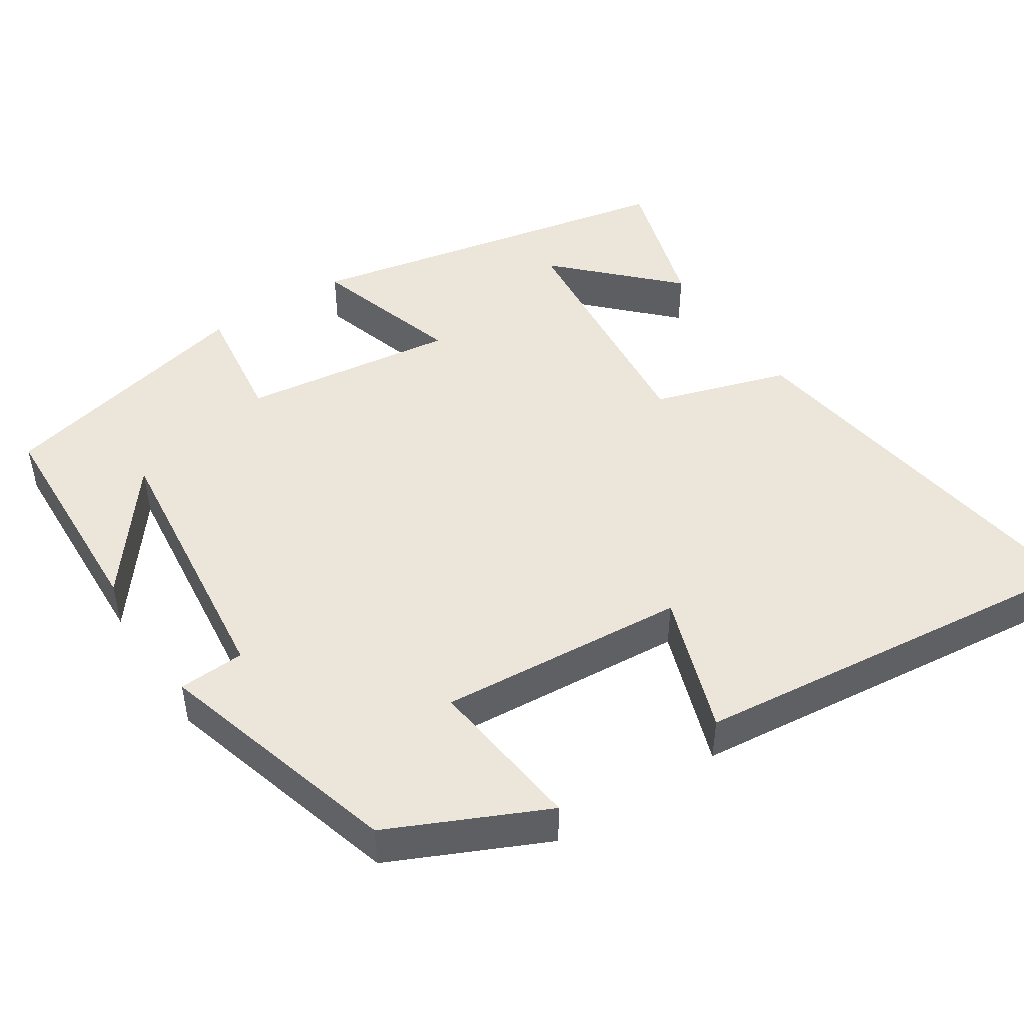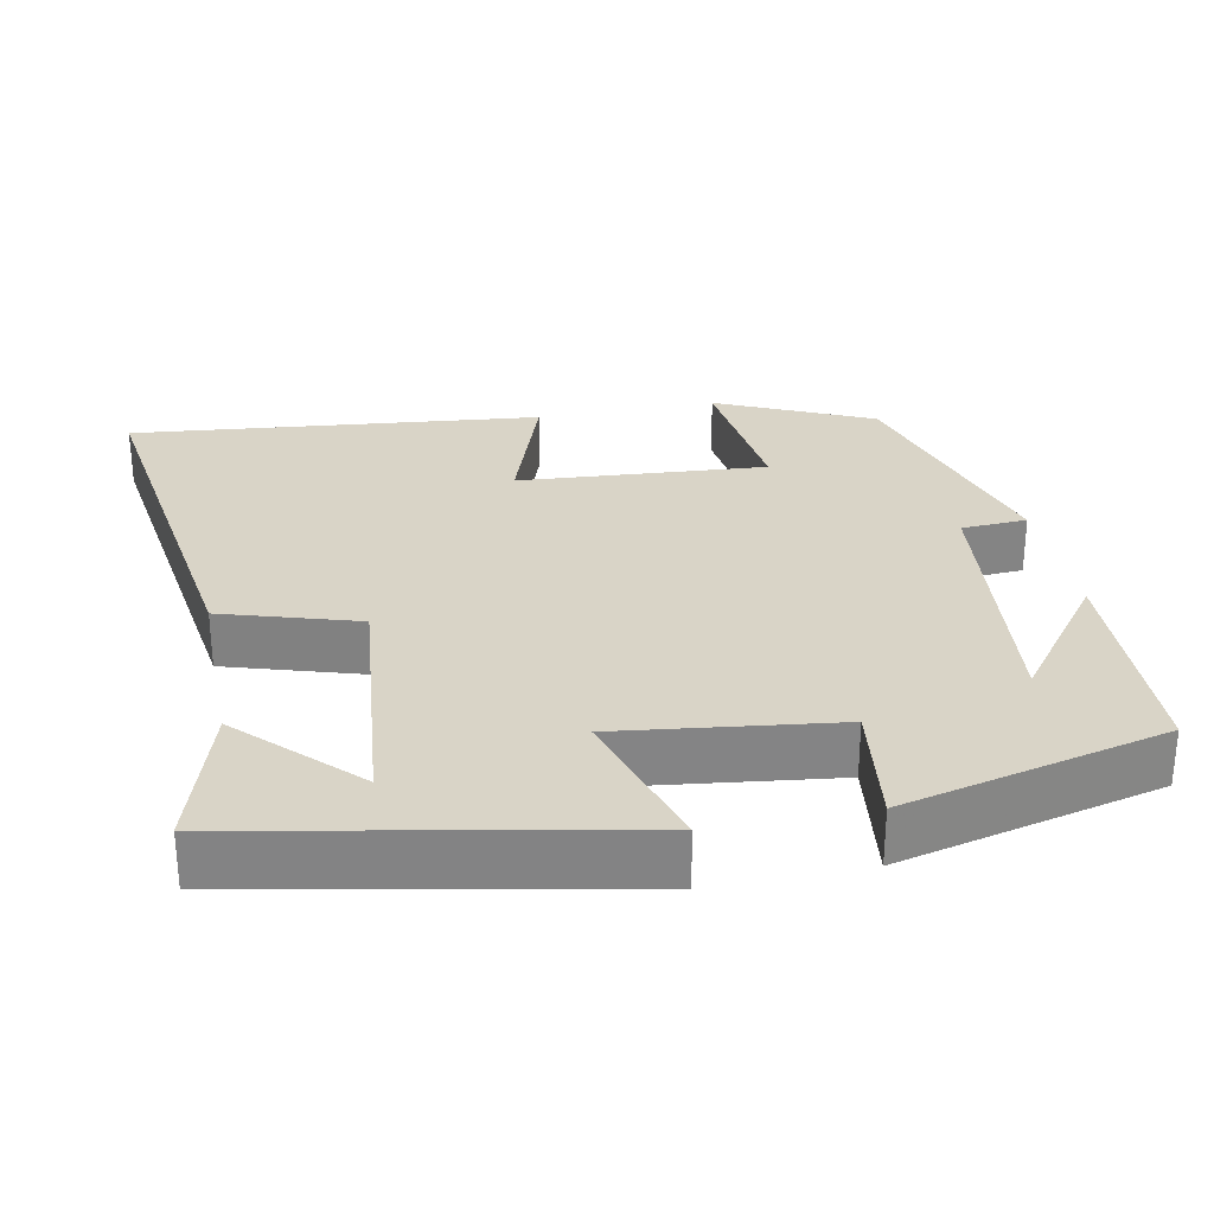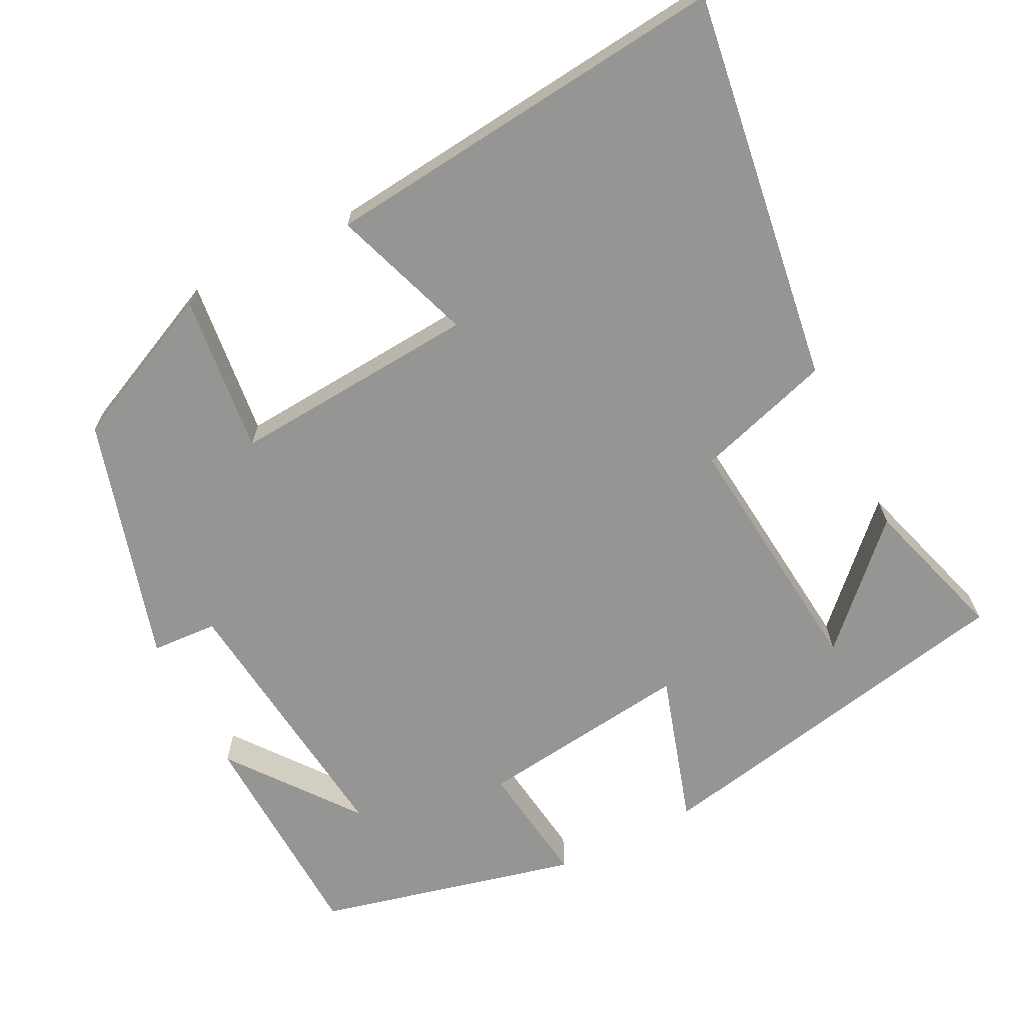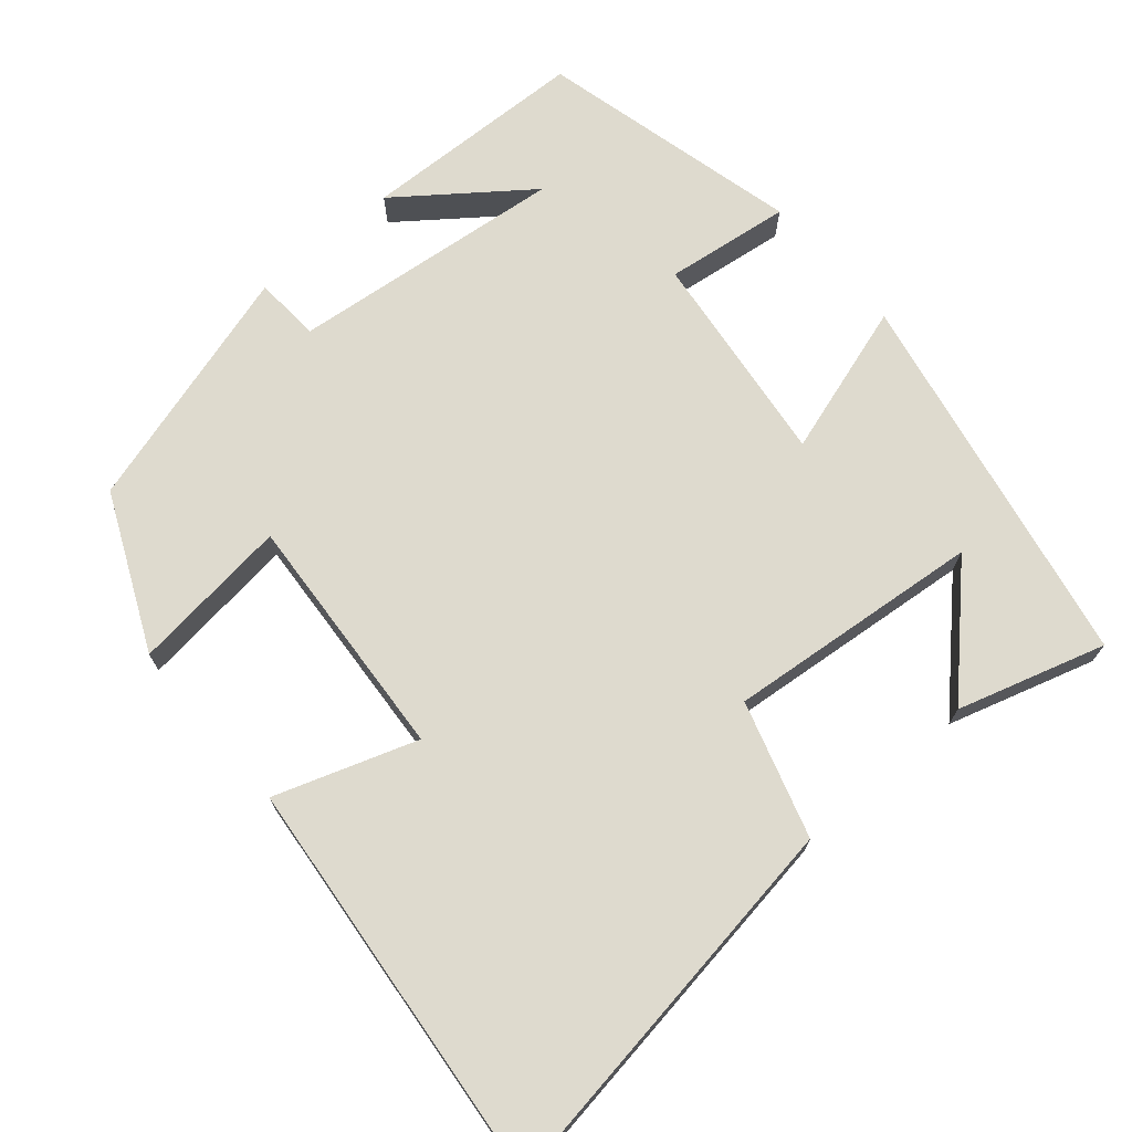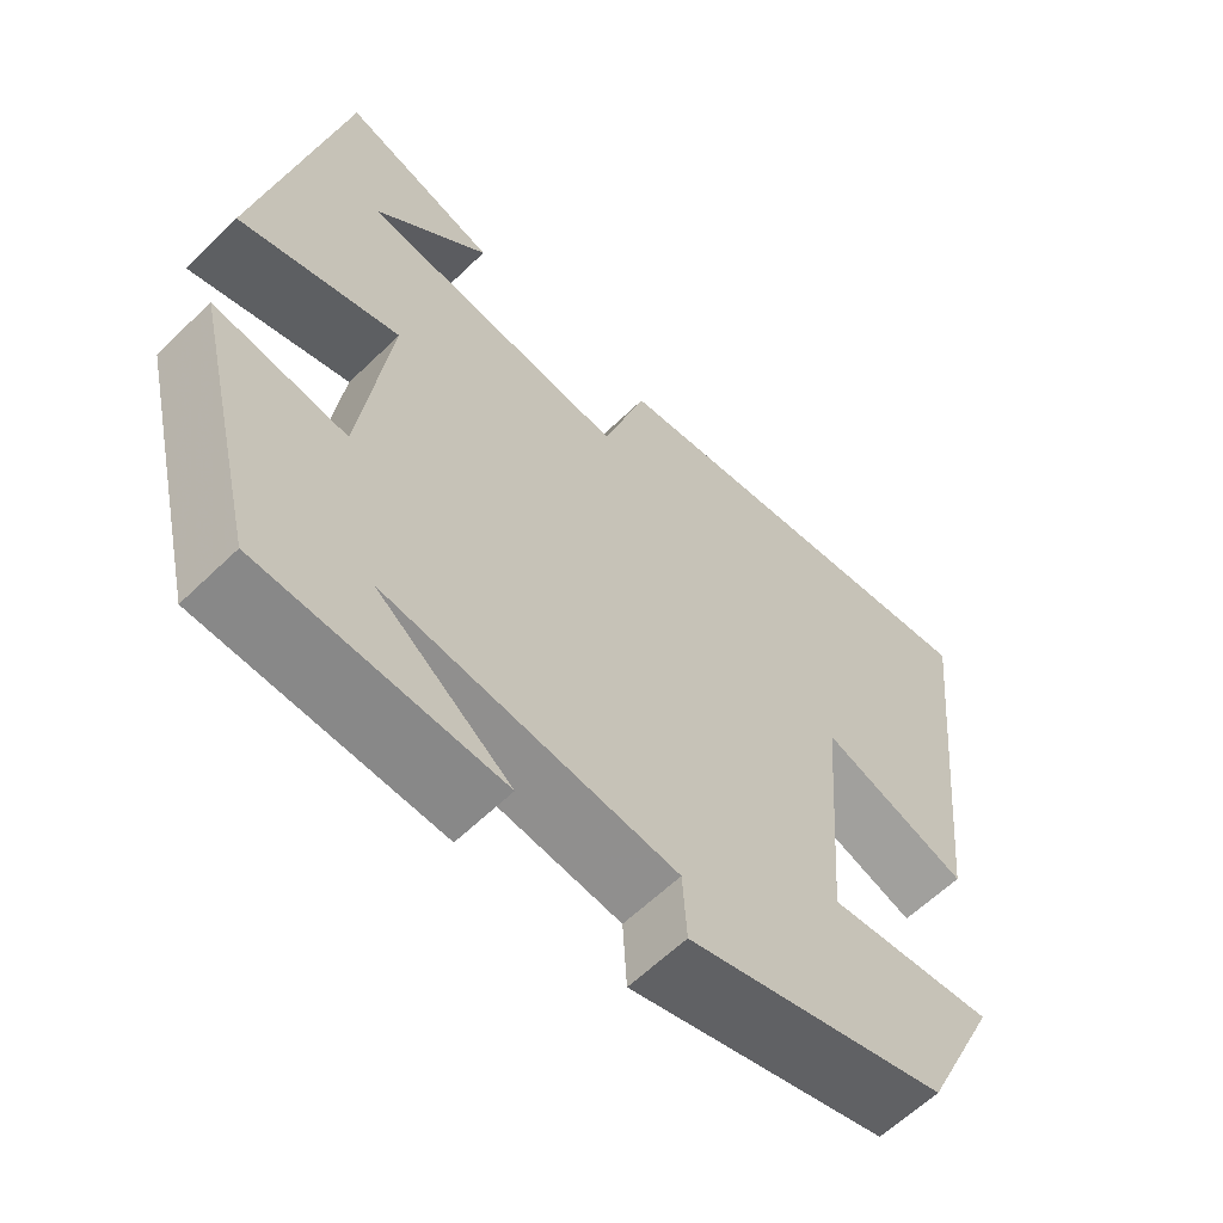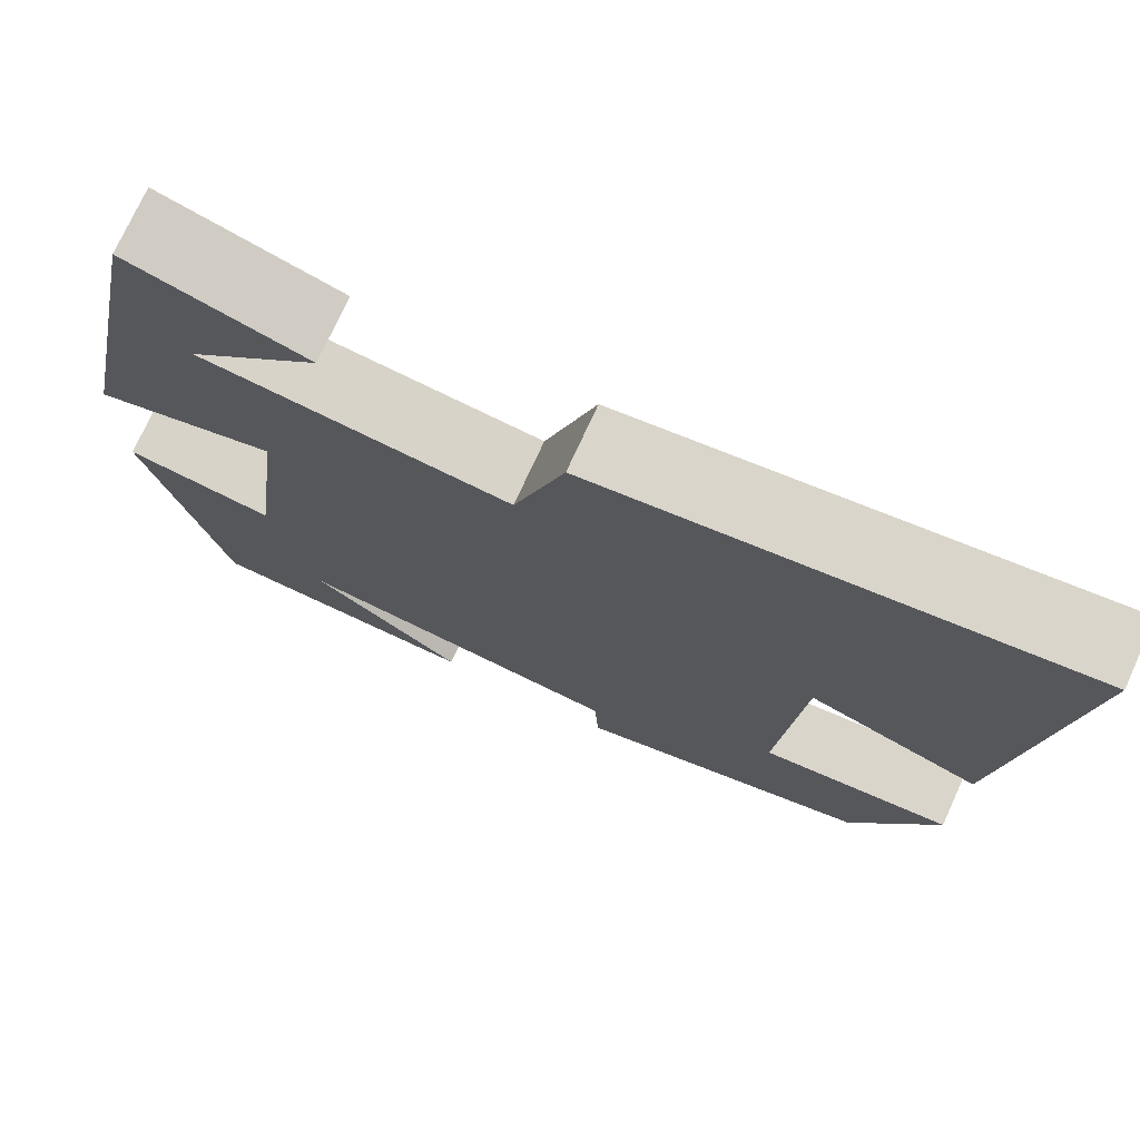
<metadata>
{"format":"obj","ext":"obj","renderer":"f3d","projection":"perspective","resolution":1024,"background":"white","views":[{"elev":46.7,"azim":-123.1,"up":"+Y"},{"elev":28.8,"azim":78.7,"up":"+Y"},{"elev":-67.4,"azim":-63.1,"up":"+Y"},{"elev":71.1,"azim":-40.8,"up":"+Y"},{"elev":-61.5,"azim":134.5,"up":"+Z"},{"elev":74.7,"azim":-155.4,"up":"+Z"}]}
</metadata>
<code>
v 0.416 0.07 -0.489
v 0.118 0.07 -0.5
v 0.285 0.07 -0.373
v -0.077 0.07 -0.413
v -0.082 0.07 -0.5
v -0.406 0.07 -0.406
v -0.5 0.07 -0.202
v -0.291 0.07 -0.226
v -0.315 0.07 0.1
v -0.5 0.07 0.036
v -0.556 0.07 0.575
v -0.04 0.07 0.5
v 0.015 0.07 0.322
v 0.351 0.07 0.356
v 0.206 0.07 0.5
v 0.4 0.07 0.559
v 0.5 0.07 0.057
v 0.299 0.07 0.119
v 0.335 0.07 -0.165
v 0.5 0.07 -0.143
v 0.416 0 -0.489
v 0.118 0 -0.5
v 0.285 0 -0.373
v -0.077 0 -0.413
v -0.082 0 -0.5
v -0.406 0 -0.406
v -0.5 0 -0.202
v -0.291 0 -0.226
v -0.315 0 0.1
v -0.5 0 0.036
v -0.556 0 0.575
v -0.04 0 0.5
v 0.015 0 0.322
v 0.351 0 0.356
v 0.206 0 0.5
v 0.4 0 0.559
v 0.5 0 0.057
v 0.299 0 0.119
v 0.335 0 -0.165
v 0.5 0 -0.143
f 19 20 1
f 16 17 18
f 14 15 16
f 14 16 18
f 13 14 18
f 10 11 12 13
f 9 10 13
f 8 9 13 18
f 5 6 7 8
f 4 5 8
f 3 4 8 18
f 1 2 3
f 19 1 3
f 3 18 19
f 21 40 39
f 38 37 36
f 36 35 34
f 38 36 34
f 38 34 33
f 33 32 31 30
f 33 30 29
f 38 33 29 28
f 28 27 26 25
f 28 25 24
f 38 28 24 23
f 23 22 21
f 23 21 39
f 39 38 23
f 1 21 22 2
f 2 22 23 3
f 3 23 24 4
f 4 24 25 5
f 5 25 26 6
f 6 26 27 7
f 7 27 28 8
f 8 28 29 9
f 9 29 30 10
f 10 30 31 11
f 11 31 32 12
f 12 32 33 13
f 13 33 34 14
f 14 34 35 15
f 15 35 36 16
f 16 36 37 17
f 17 37 38 18
f 18 38 39 19
f 19 39 40 20
f 20 40 21 1

</code>
